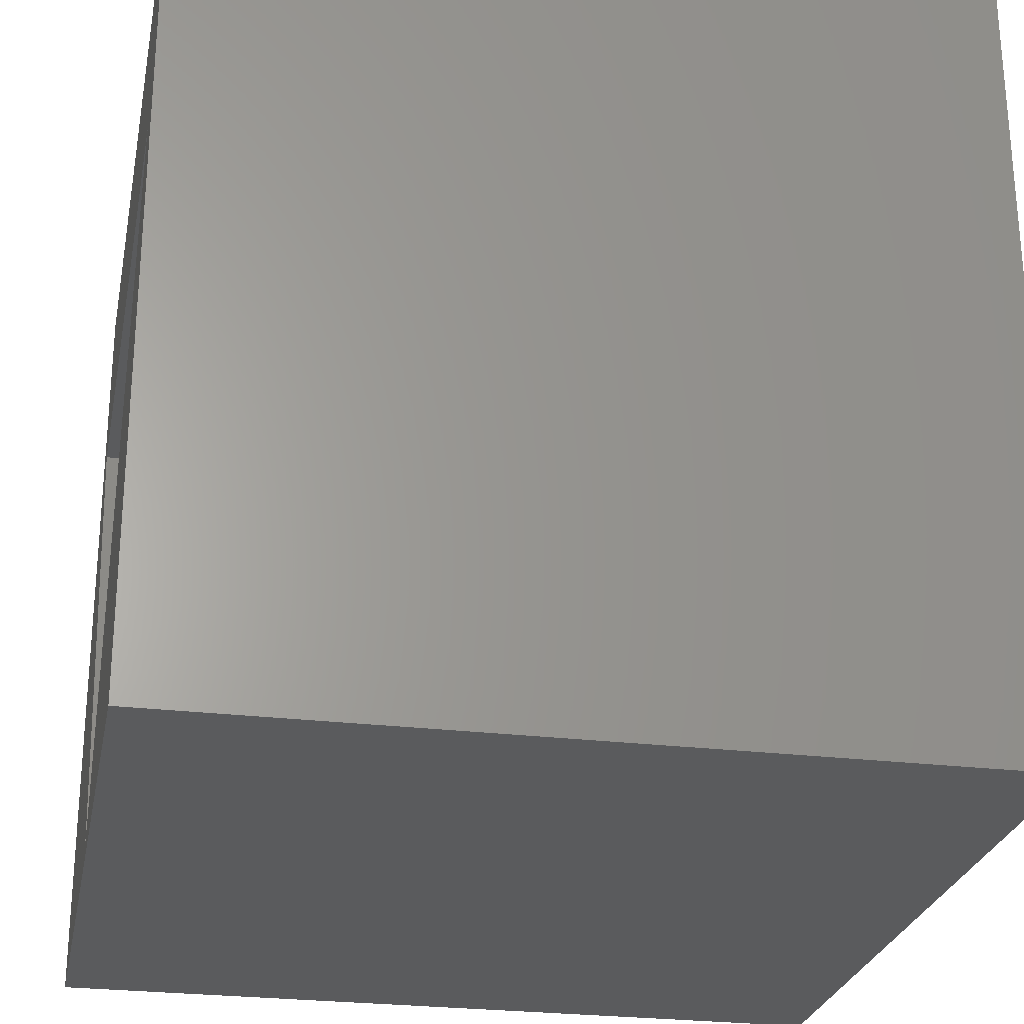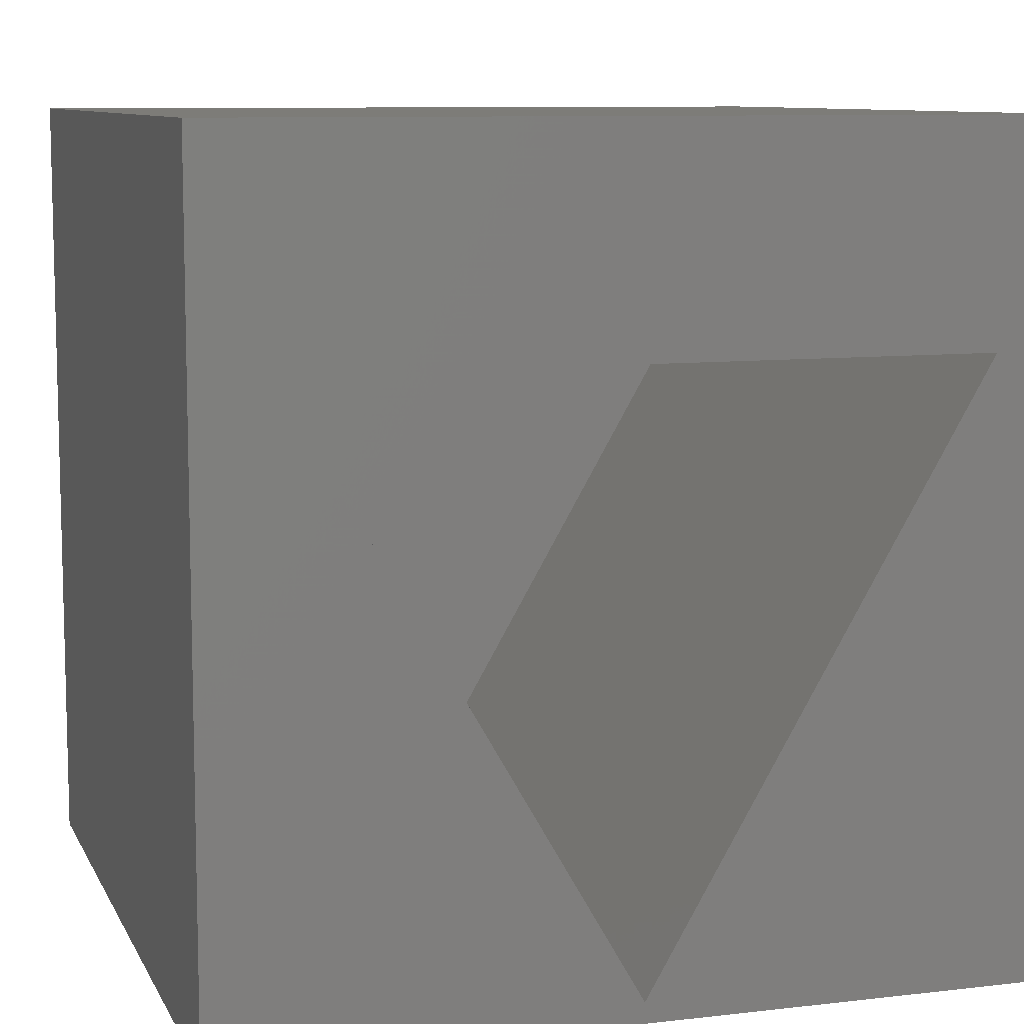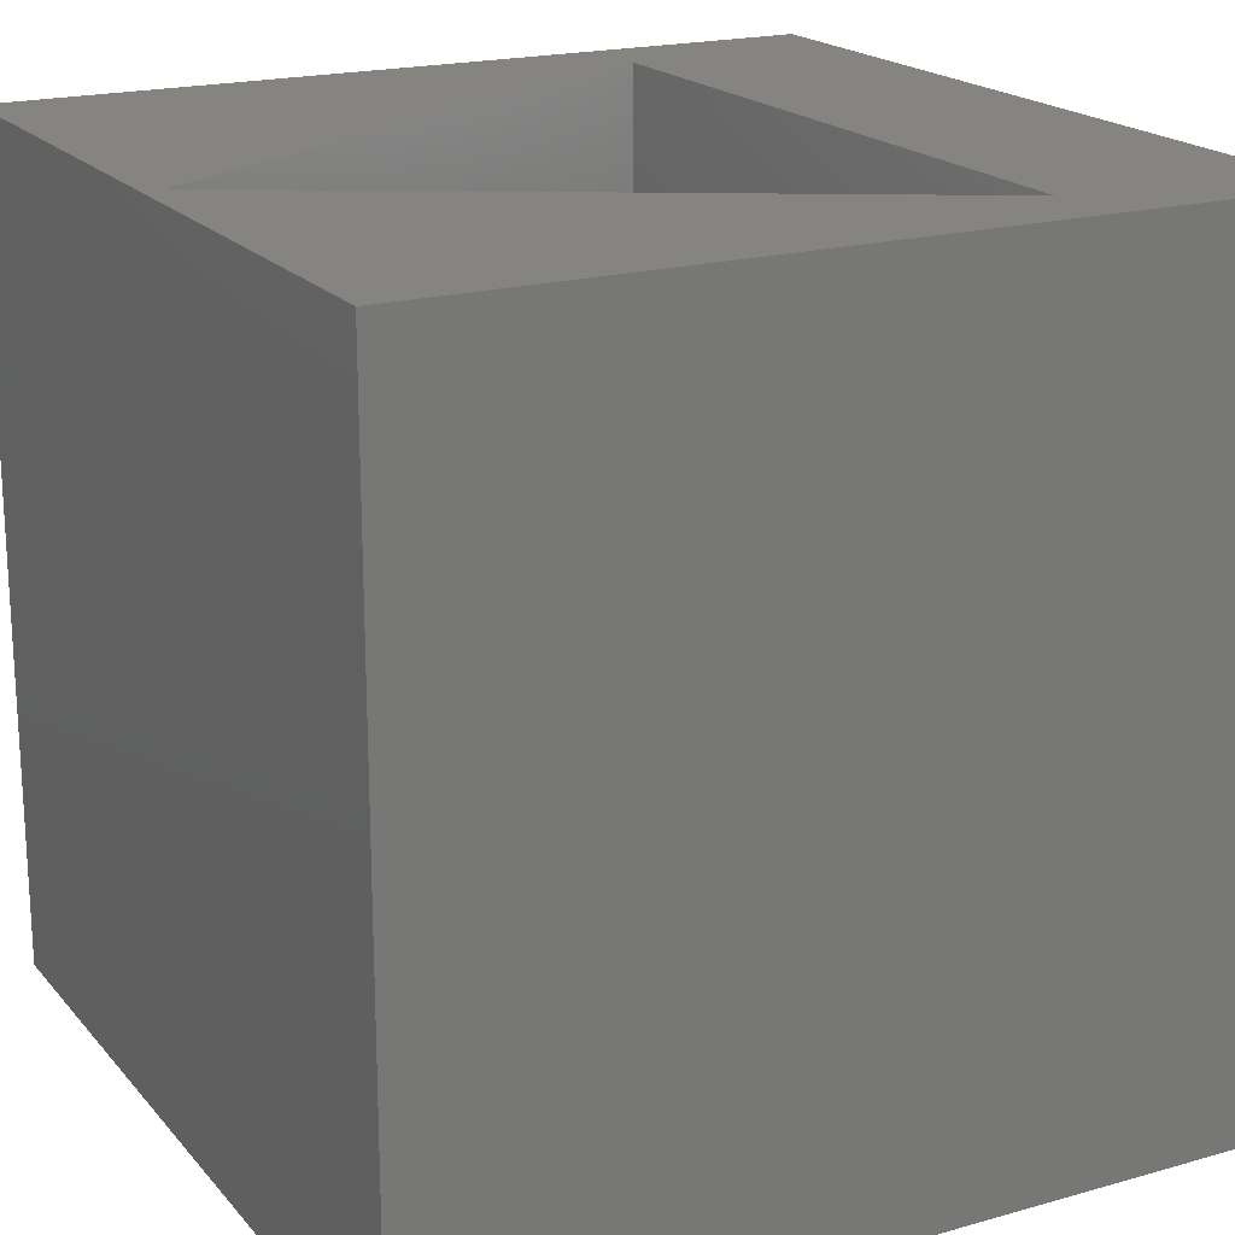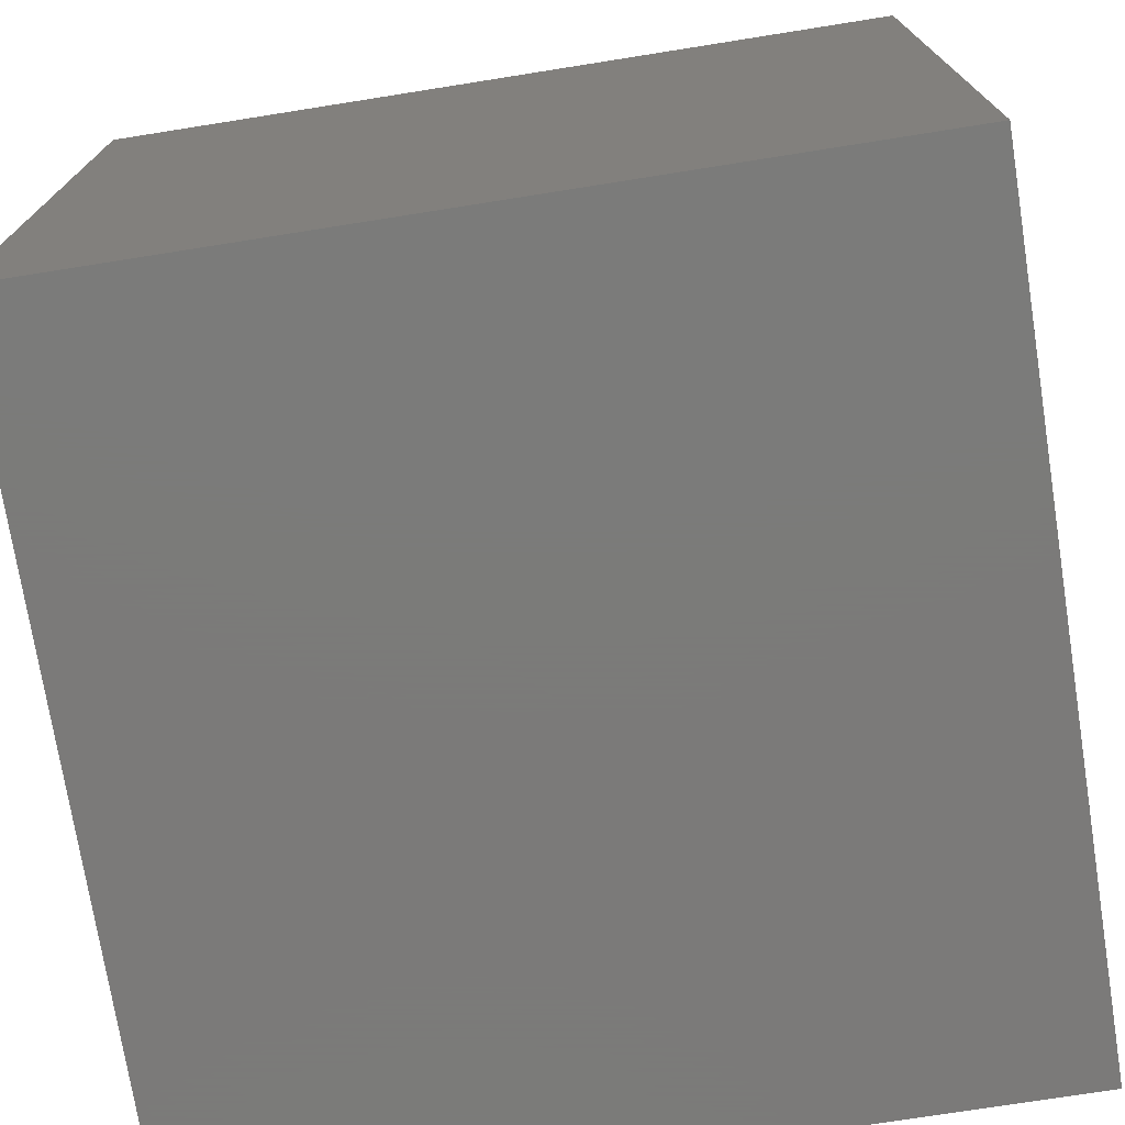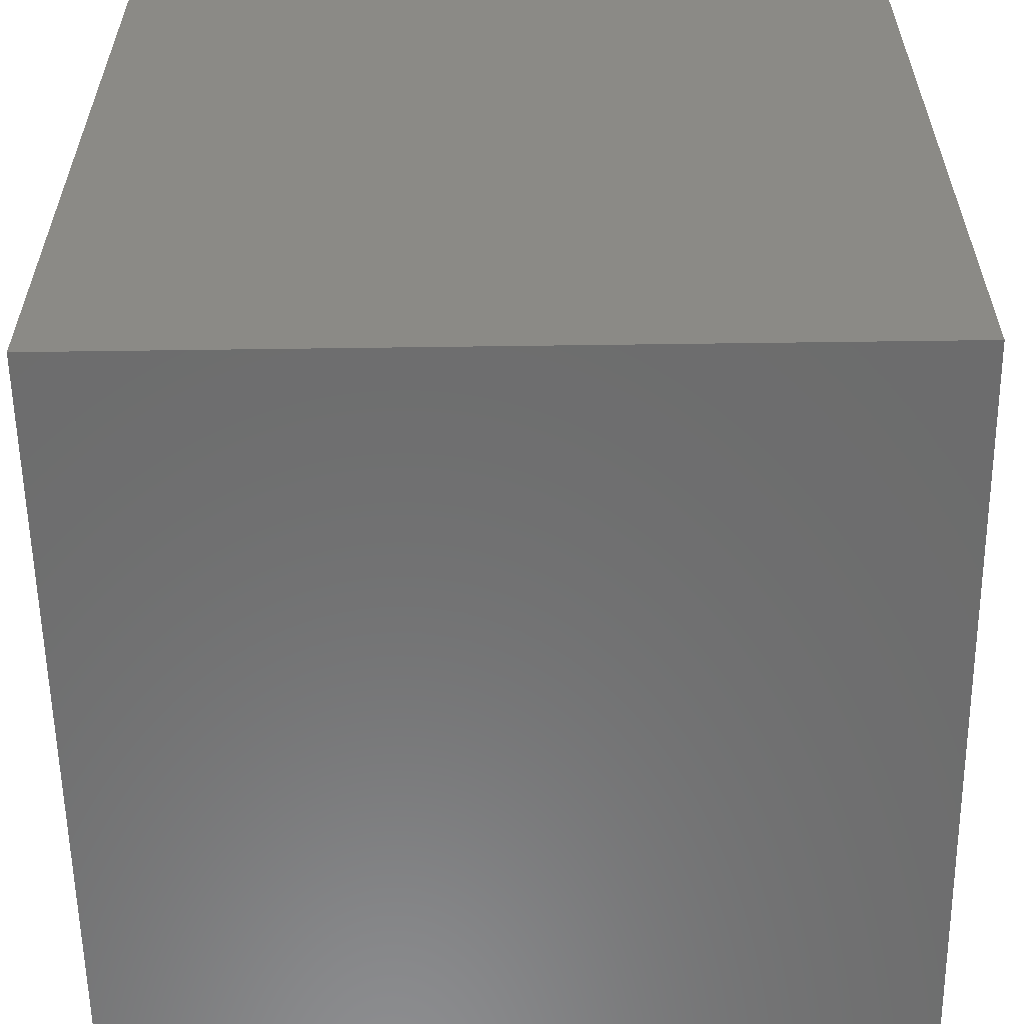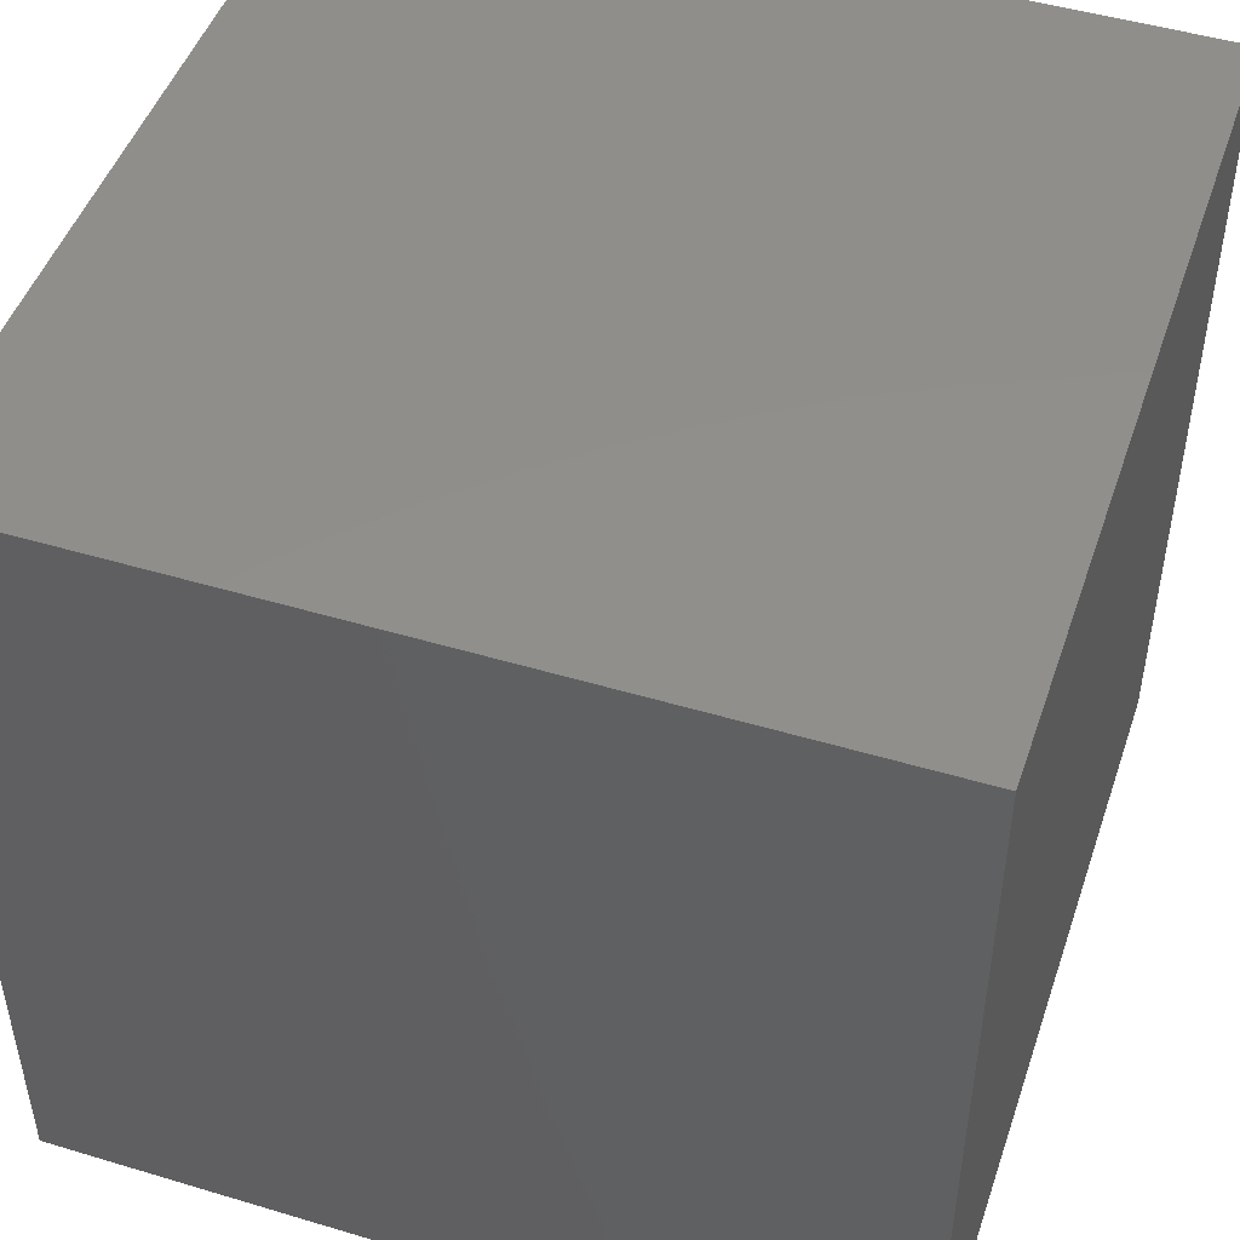
<metadata>
{"format":"stl","ext":"stl","renderer":"f3d","projection":"perspective","resolution":1024,"background":"white","views":[{"elev":-26.2,"azim":79.0,"up":"+Y"},{"elev":9.2,"azim":-17.2,"up":"+Y"},{"elev":19.4,"azim":62.1,"up":"+Z"},{"elev":-73.9,"azim":-81.0,"up":"+Y"},{"elev":-58.6,"azim":-89.2,"up":"+Y"},{"elev":48.0,"azim":-161.4,"up":"+Y"}]}
</metadata>
<code>
# stl→obj: 14 verts, 24 faces
v 20 0 20
v 20 20 0
v 20 20 20
v 20 0 0
v 18.23 14.75 20
v 1.773 14.75 20
v 0 20 20
v 10 0.5 20
v 0 0 20
v 10 0.5 1
v 18.23 14.75 1
v 1.773 14.75 1
v 0 0 0
v 0 20 0
f 1 2 3
f 2 1 4
f 3 5 1
f 3 6 5
f 6 3 7
f 8 1 5
f 8 9 1
f 6 9 8
f 9 6 7
f 10 11 12
f 13 7 14
f 7 13 9
f 2 7 3
f 7 2 14
f 13 1 9
f 1 13 4
f 12 5 6
f 5 12 11
f 8 12 6
f 12 8 10
f 10 5 11
f 5 10 8
f 13 2 4
f 2 13 14

</code>
